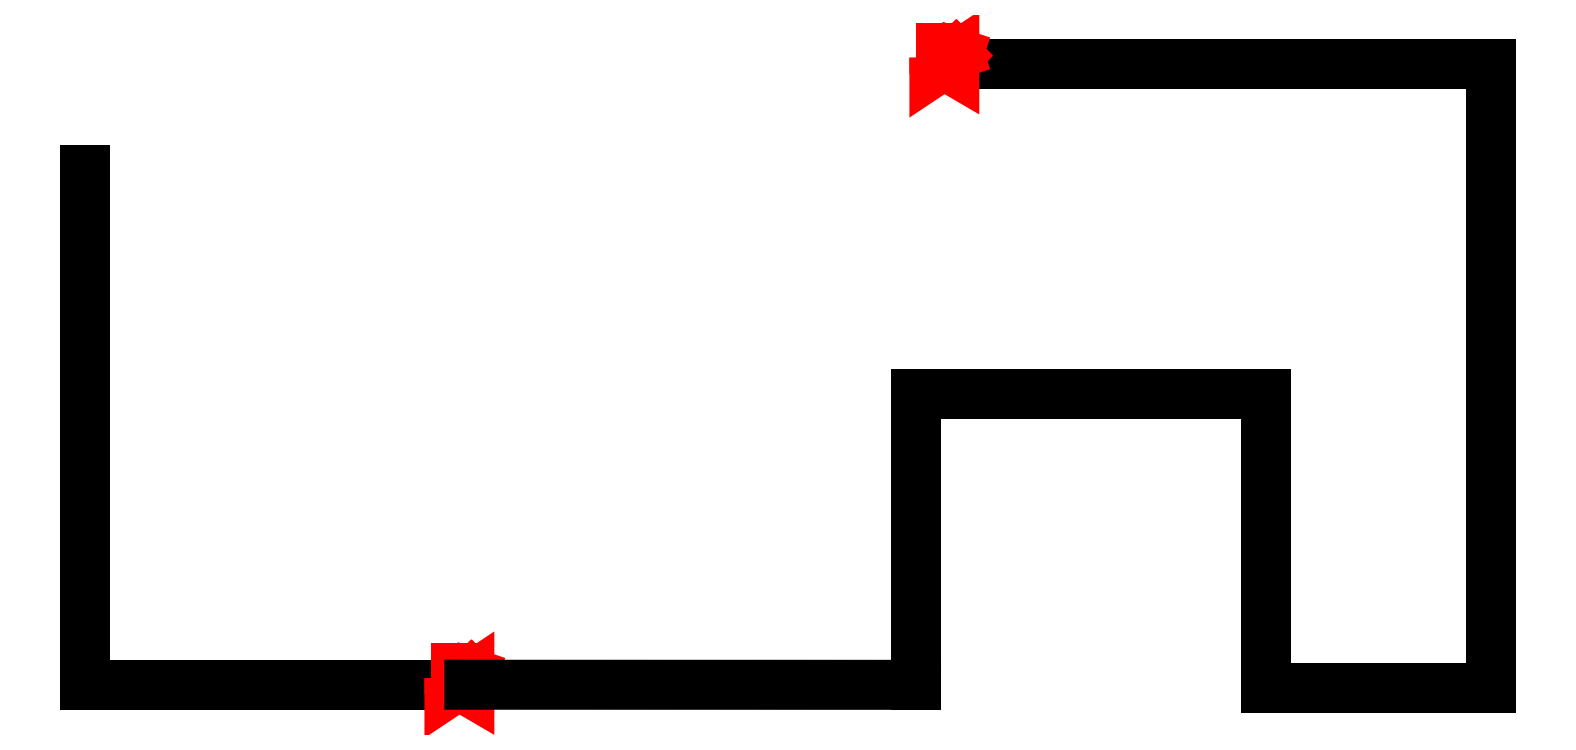
<metadata>
{"format":"dxf","ext":"dxf","renderer":"ezdxf+matplotlib","layout":"modelspace","background":"white","min_lineweight":24,"dpi":150}
</metadata>
<code>
0
SECTION
2
ENTITIES
0
LINE
8
0
10
9.011
20
160.4
30
0
11
9.011
21
4.942
31
0
0
LINE
8
0
10
259.6
20
4.942
30
0
11
259.6
21
92.77
31
0
0
LINE
8
0
10
259.6
20
92.77
30
0
11
365.2
21
92.77
31
0
0
LINE
8
0
10
365.2
20
92.77
30
0
11
365.2
21
3.858
31
0
0
LINE
8
0
10
365.2
20
3.858
30
0
11
433.1
21
3.858
31
0
0
LINE
8
0
10
433.1
20
3.858
30
0
11
433.1
21
192.2
31
0
0
LINE
8
0
10
433.1
20
192.2
30
0
11
271.1
21
192.2
31
0
0
INSERT
8
ARMATURE
66
     1
2
BU310PN_F_MMC
10
265.1
20
192.1
30
0
0
ATTRIB
8
000-TX1
10
264.1
20
186.9
30
0
40
2.5
1
1505-2.720.11
50
360
41
0.2835
7
MMC-TX2
72
     5
11
272.1
21
186.9
31
0
280
     0
2
ITEMNR.
70
     0
280
     0
0
ATTRIB
8
000-TX1
10
264.1
20
181.9
30
0
40
1.5
1
1205668
7
MMC-TX2
280
     0
2
PRODUCT_NR
70
     1
280
     0
0
ATTRIB
8
000-TX1
10
264.1
20
178.9
30
0
40
1.5
1
BUTTERFLY VALVE, REMOTE OPERATED
7
MMC-TX2
280
     0
2
DESCRIPTION.
70
     1
280
     0
0
ATTRIB
8
000-TX1
10
261.5
20
194.7
30
0
40
1.5
1
DN350
41
0.65
7
MMC-TX2
72
     2
11
266.1
21
195.5
31
0
280
     0
2
SIZE
70
     0
74
     2
280
     0
0
ATTRIB
8
000-TX1
10
264.1
20
175.9
30
0
40
1.5
1
Lug
7
MMC-TX2
280
     0
2
TYPE
70
     1
280
     0
0
ATTRIB
8
000-TX1
10
264.1
20
172.9
30
0
40
1.5
1
PN6
7
MMC-TX2
280
     0
2
RATING
70
     1
280
     0
0
ATTRIB
8
000-TX1
10
264.1
20
169.9
30
0
40
1.5
1
PN10
7
MMC-TX2
280
     0
2
DRILL
70
     1
280
     0
0
ATTRIB
8
000-TX1
10
264.1
20
166.9
30
0
40
1.5
1
Ductile Iron
7
MMC-TX2
280
     0
2
HOUSING
70
     1
280
     0
0
ATTRIB
8
000-TX1
10
264.1
20
163.9
30
0
40
1.5
1
AlBr
7
MMC-TX2
280
     0
2
TRIM
70
     1
280
     0
0
ATTRIB
8
000-TX1
10
264.1
20
160.9
30
0
40
1.5
1
Duplex SS
7
MMC-TX2
280
     0
2
STEM
70
     1
280
     0
0
ATTRIB
8
000-TX1
10
264.1
20
157.9
30
0
40
1.5
1
EPDM
7
MMC-TX2
280
     0
2
SEAT
70
     1
280
     0
0
ATTRIB
8
000-TX1
10
264.1
20
154.9
30
0
40
1.5
1
PNEUMATIC ACTUATOR
7
MMC-TX2
280
     0
2
CTRL
70
     1
280
     0
0
ATTRIB
8
000-TX1
10
264.1
20
151.9
30
0
40
1.5
1

7
MMC-TX2
280
     0
2
CERT
70
     1
280
     0
0
ATTRIB
8
000-TX1
10
264.1
20
148.9
30
0
40
1.5
1
w/ feedback
7
MMC-TX2
280
     0
2
REMARKS
70
     1
280
     0
0
ATTRIB
8
000-TX1
10
264.1
20
145.9
30
0
40
1.5
1

7
MMC-TX2
280
     0
2
REV
70
     1
280
     0
0
ATTRIB
8
000-TX1
10
264.1
20
142.9
30
0
40
1.5
1
Tank side isolation valve - Block&bleed arr  tk 52C
7
MMC-TX2
280
     0
2
TAG
70
     1
280
     0
0
ATTRIB
8
000-TX1
10
264.1
20
139.9
30
0
40
1.5
1
MMCFP Delivery
7
MMC-TX2
280
     0
2
FONT/SIGN
70
     1
280
     0
0
ATTRIB
8
000-TX1
10
264.3
20
127.8
30
0
40
1.5
1
0
7
MMC-TX2
280
     0
2
AI
70
     1
280
     0
0
ATTRIB
8
000-TX1
10
264.3
20
130.8
30
0
40
1.5
1
0
7
MMC-TX2
280
     0
2
AO
70
     1
280
     0
0
ATTRIB
8
000-TX1
10
264.1
20
133.3
30
0
40
1.5
1
0
7
MMC-TX2
280
     0
2
DI
70
     1
280
     0
0
ATTRIB
8
000-TX1
10
264.1
20
136.3
30
0
40
1.5
1
0
7
MMC-TX2
280
     0
2
DO
70
     1
280
     0
0
ATTRIB
8
000-TX1
10
264.1
20
125.2
30
0
40
1.5
1
0
7
MMC-TX2
280
     0
2
BUS
70
     1
280
     0
0
SEQEND
8
ARMATURE
0
LINE
8
0
10
9.011
20
4.942
30
0
11
118.7
21
4.942
31
0
0
INSERT
8
ARMATURE
66
     1
2
BU310PN_F_MMC
10
118.8
20
4.97
30
0
0
ATTRIB
8
000-TX1
10
117.9
20
-0.2679
30
0
40
2.5
1
1505-2.720.06
50
360
41
0.2765
7
MMC-TX2
72
     5
11
125.9
21
-0.2679
31
0
280
     0
2
ITEMNR.
70
     0
280
     0
0
ATTRIB
8
000-TX1
10
117.8
20
-5.229
30
0
40
1.5
1
1205400
7
MMC-TX2
280
     0
2
PRODUCT_NR
70
     1
280
     0
0
ATTRIB
8
000-TX1
10
117.8
20
-8.193
30
0
40
1.5
1
BUTTERFLY VALVE, REMOTE OPERATED
7
MMC-TX2
280
     0
2
DESCRIPTION.
70
     1
280
     0
0
ATTRIB
8
000-TX1
10
115.2
20
7.56
30
0
40
1.5
1
DN200
41
0.65
7
MMC-TX2
72
     2
11
119.8
21
8.31
31
0
280
     0
2
SIZE
70
     0
74
     2
280
     0
0
ATTRIB
8
000-TX1
10
117.8
20
-11.2
30
0
40
1.5
1
Lug
7
MMC-TX2
280
     0
2
TYPE
70
     1
280
     0
0
ATTRIB
8
000-TX1
10
117.8
20
-14.2
30
0
40
1.5
1
PN10
7
MMC-TX2
280
     0
2
RATING
70
     1
280
     0
0
ATTRIB
8
000-TX1
10
117.8
20
-17.2
30
0
40
1.5
1
PN10
7
MMC-TX2
280
     0
2
DRILL
70
     1
280
     0
0
ATTRIB
8
000-TX1
10
117.8
20
-20.2
30
0
40
1.5
1
Ductile Iron
7
MMC-TX2
280
     0
2
HOUSING
70
     1
280
     0
0
ATTRIB
8
000-TX1
10
117.8
20
-23.2
30
0
40
1.5
1
AlBr
7
MMC-TX2
280
     0
2
TRIM
70
     1
280
     0
0
ATTRIB
8
000-TX1
10
117.8
20
-26.2
30
0
40
1.5
1
Duplex SS
7
MMC-TX2
280
     0
2
STEM
70
     1
280
     0
0
ATTRIB
8
000-TX1
10
117.8
20
-29.2
30
0
40
1.5
1
EPDM
7
MMC-TX2
280
     0
2
SEAT
70
     1
280
     0
0
ATTRIB
8
000-TX1
10
117.8
20
-32.2
30
0
40
1.5
1
PNEUMATIC ACTUATOR
7
MMC-TX2
280
     0
2
CTRL
70
     1
280
     0
0
ATTRIB
8
000-TX1
10
117.8
20
-35.2
30
0
40
1.5
1

7
MMC-TX2
280
     0
2
CERT
70
     1
280
     0
0
ATTRIB
8
000-TX1
10
117.8
20
-38.2
30
0
40
1.5
1
w/ feedback
7
MMC-TX2
280
     0
2
REMARKS
70
     1
280
     0
0
ATTRIB
8
000-TX1
10
117.8
20
-41.2
30
0
40
1.5
1

7
MMC-TX2
280
     0
2
REV
70
     1
280
     0
0
ATTRIB
8
000-TX1
10
117.8
20
-44.2
30
0
40
1.5
1
Inlet filter 1505-2.720.07
7
MMC-TX2
280
     0
2
TAG
70
     1
280
     0
0
ATTRIB
8
000-TX1
10
117.8
20
-47.2
30
0
40
1.5
1
MMCFP Delivery
7
MMC-TX2
280
     0
2
FONT/SIGN
70
     1
280
     0
0
ATTRIB
8
000-TX1
10
118.1
20
-59.31
30
0
40
1.5
1
0
7
MMC-TX2
280
     0
2
AI
70
     1
280
     0
0
ATTRIB
8
000-TX1
10
118.1
20
-56.31
30
0
40
1.5
1
0
7
MMC-TX2
280
     0
2
AO
70
     1
280
     0
0
ATTRIB
8
000-TX1
10
117.8
20
-53.86
30
0
40
1.5
1
0
7
MMC-TX2
280
     0
2
DI
70
     1
280
     0
0
ATTRIB
8
000-TX1
10
117.8
20
-50.86
30
0
40
1.5
1
0
7
MMC-TX2
280
     0
2
DO
70
     1
280
     0
0
ATTRIB
8
000-TX1
10
117.8
20
-61.98
30
0
40
1.5
1
0
7
MMC-TX2
280
     0
2
BUS
70
     1
280
     0
0
SEQEND
8
ARMATURE
0
LINE
8
0
10
124.8
20
4.97
30
0
11
259.6
21
4.942
31
0
0
ENDSEC
0
EOF

</code>
